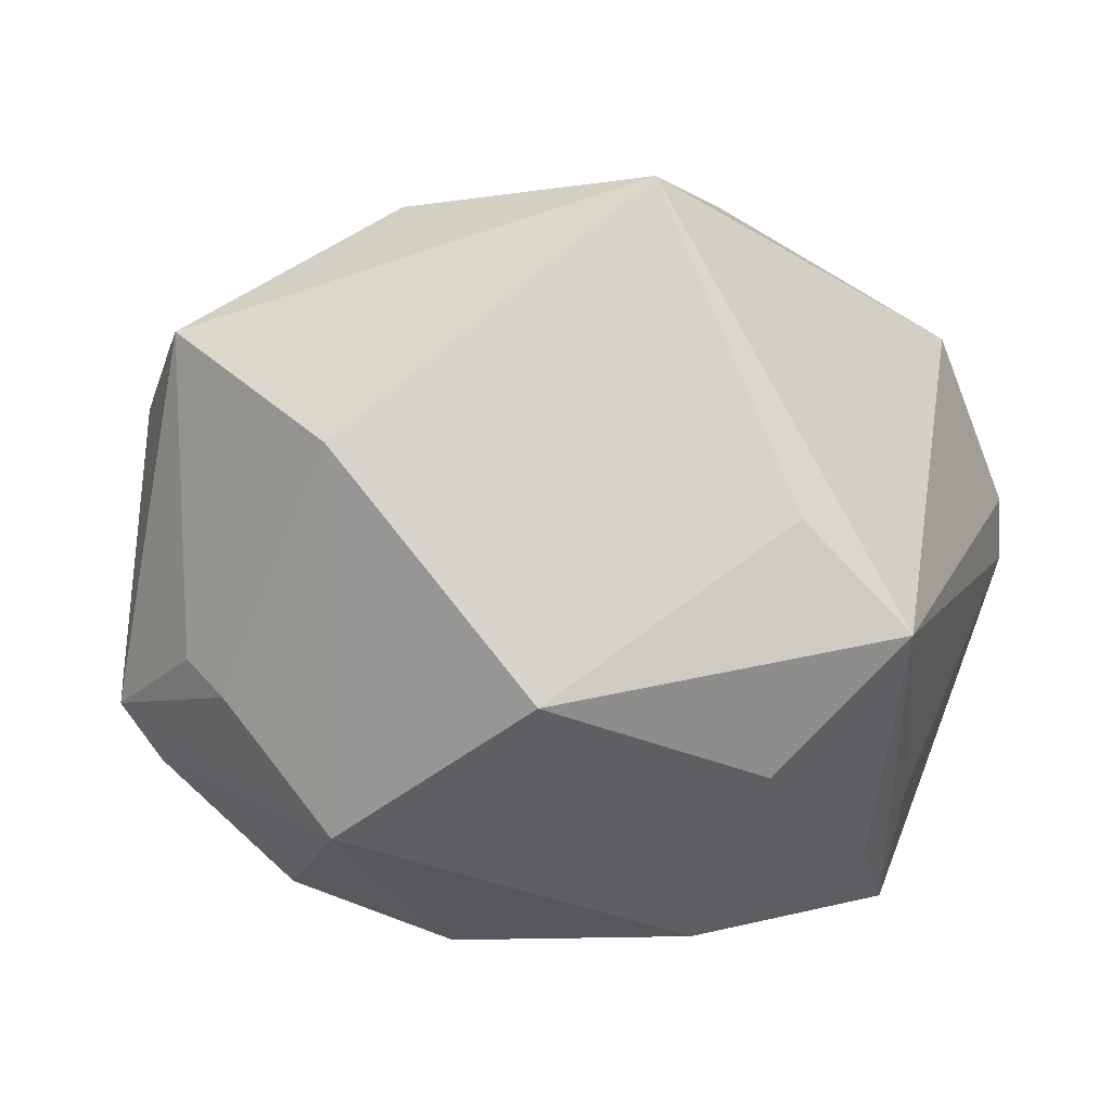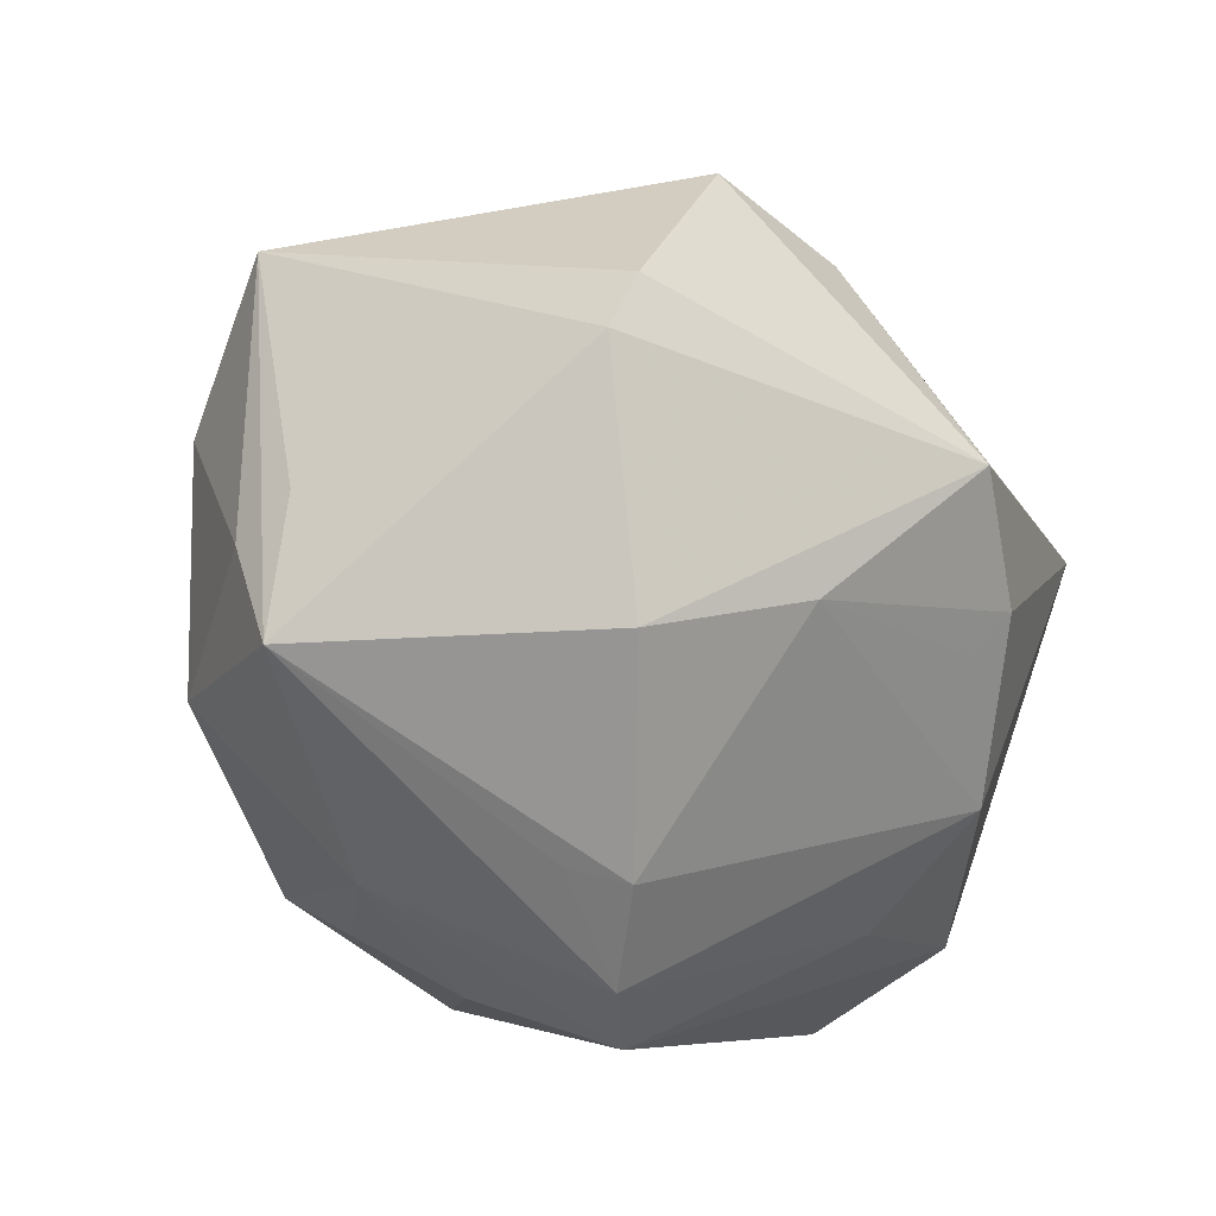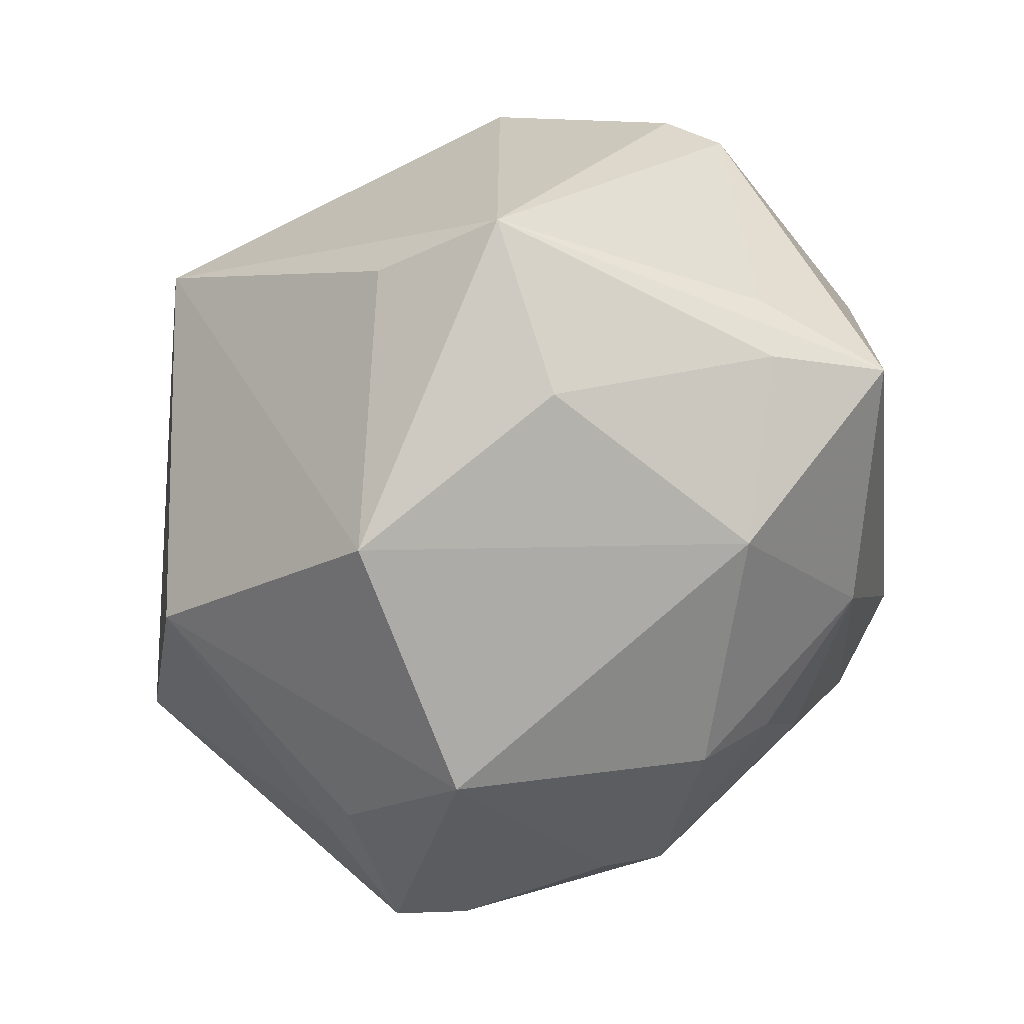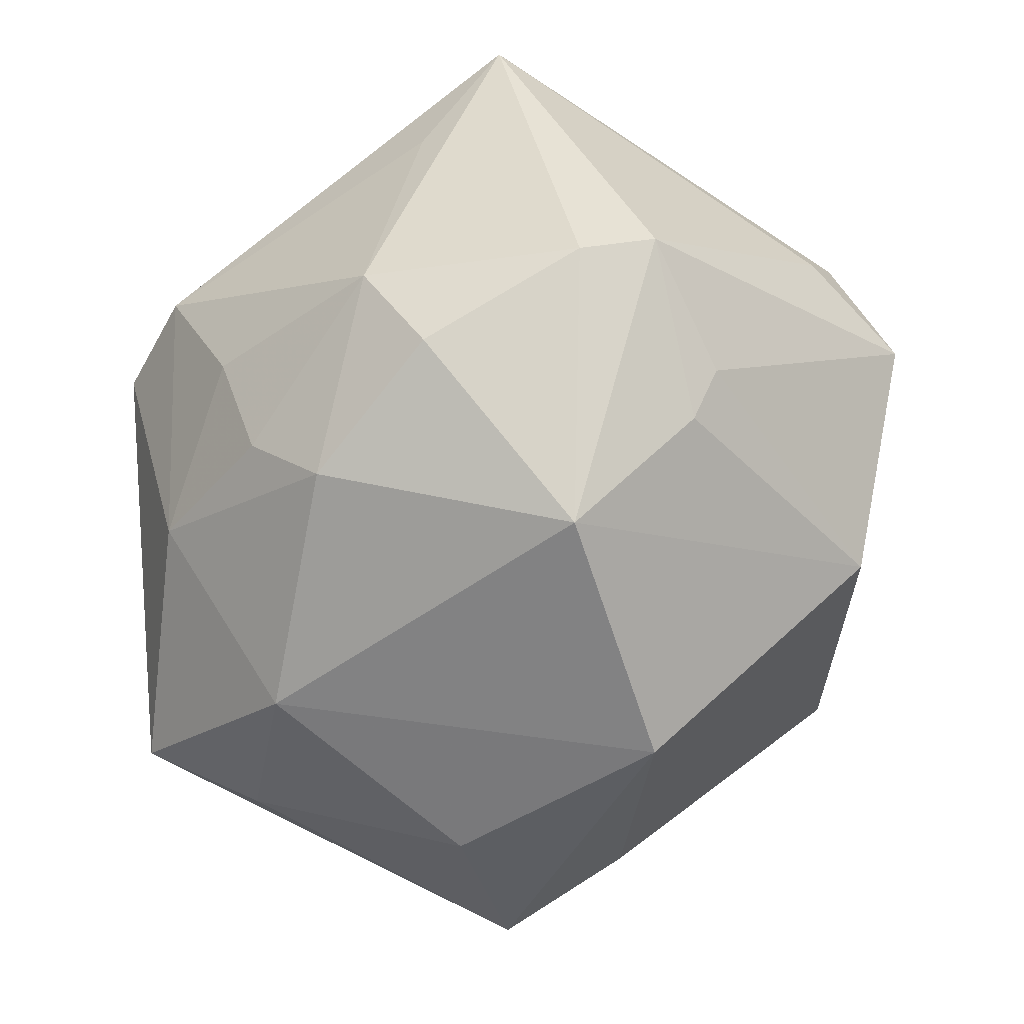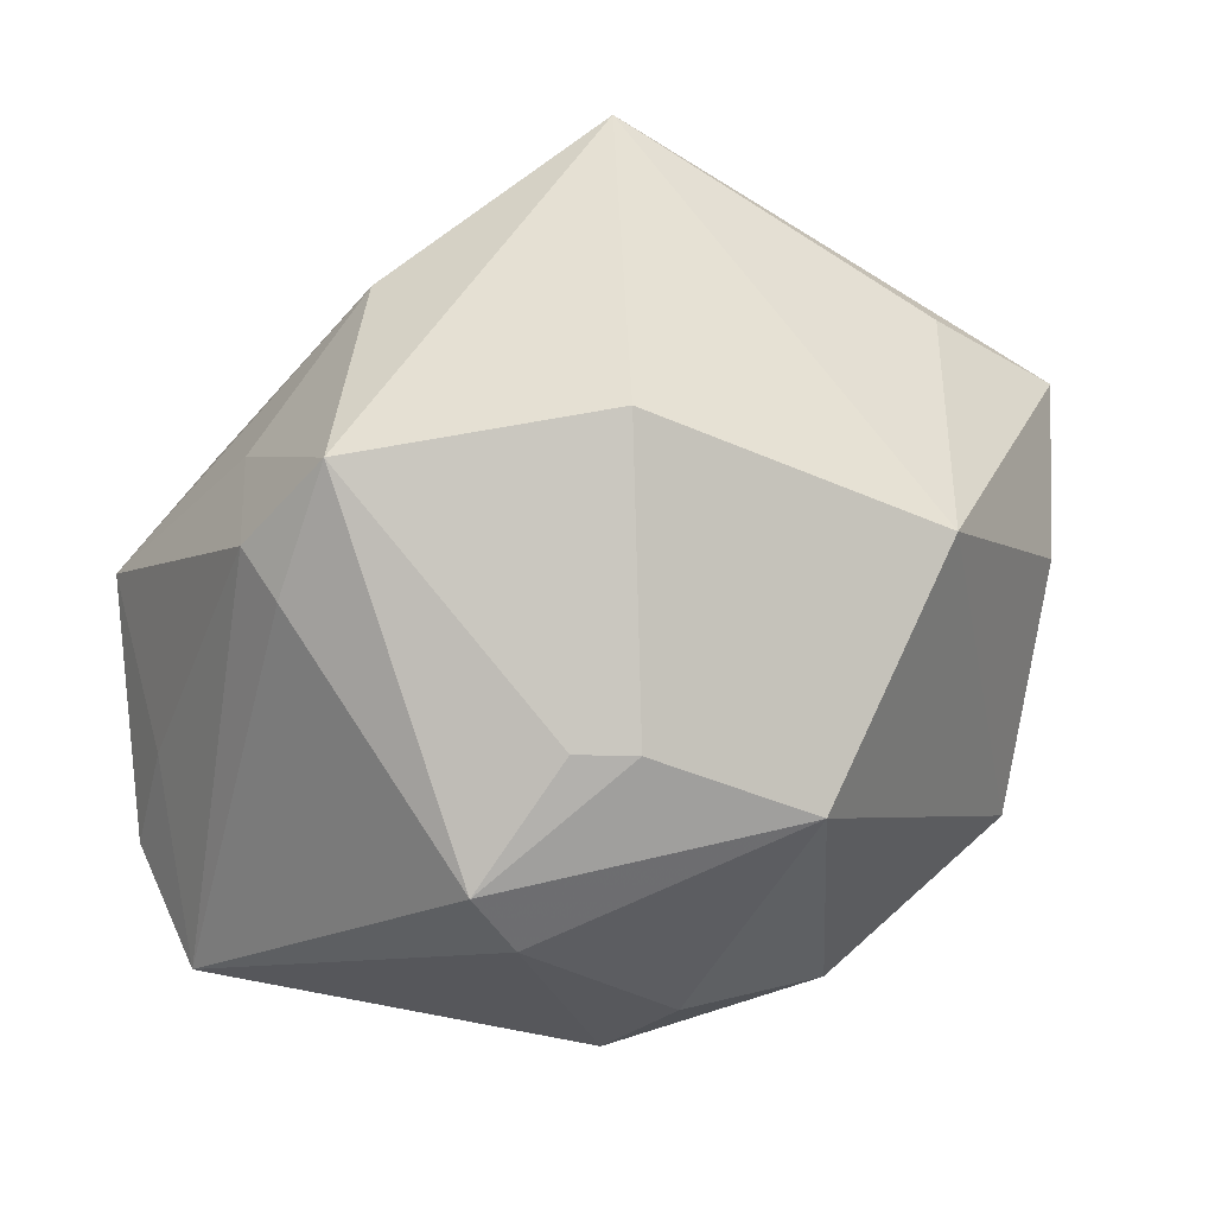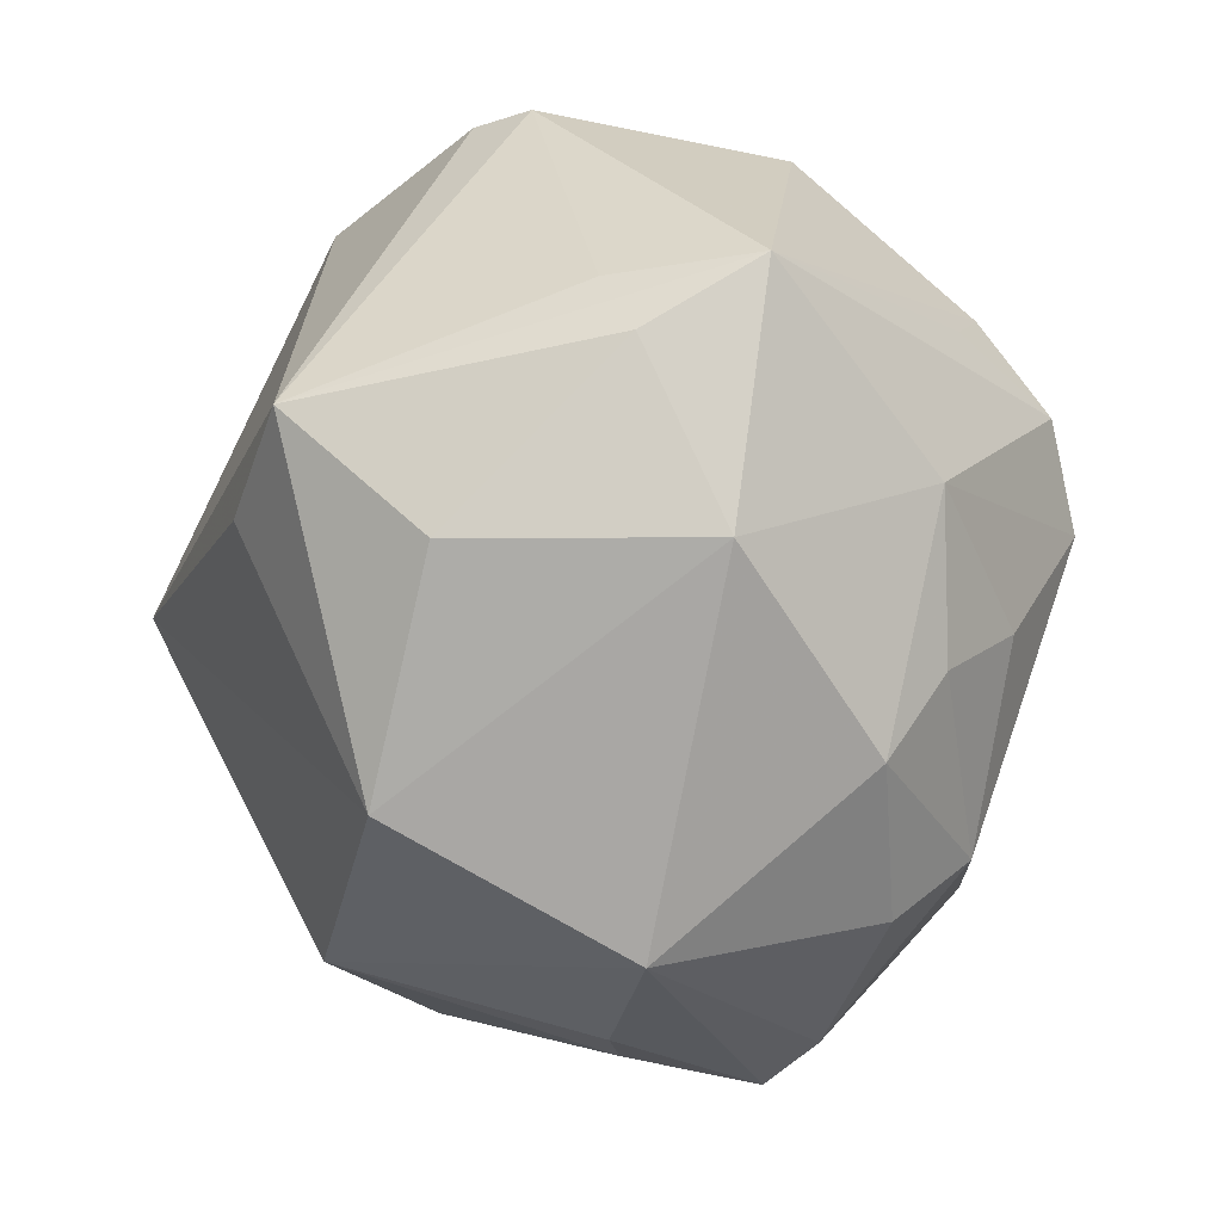
<metadata>
{"format":"obj","ext":"obj","renderer":"f3d","projection":"perspective","resolution":1024,"background":"white","views":[{"elev":46.0,"azim":-167.6,"up":"+Y"},{"elev":-35.3,"azim":-71.2,"up":"+Y"},{"elev":-64.0,"azim":-113.9,"up":"+Z"},{"elev":-73.8,"azim":63.5,"up":"+Z"},{"elev":27.6,"azim":138.1,"up":"+Y"},{"elev":-61.1,"azim":-73.4,"up":"+Z"}]}
</metadata>
<code>
v 0.04609 -0.01804 0.02079
v -0.01555 -0.03689 -0.01987
v -0.002616 -0.01059 0.04312
v -0.05042 -0.005241 0.01732
v 0.01338 0.001781 -0.04555
v 0.04255 -0.00251 -0.02886
v -0.02369 -0.01754 -0.03564
v -0.03076 0.009495 -0.03398
v -0.02545 0.01852 0.03273
v -0.04079 -0.01327 -0.02306
v 0.03274 0.01011 -0.03161
v 0.02366 -0.02964 -0.0256
v 0.0415 -0.02181 0.0249
v 0.03806 -0.009701 -0.0301
v 0.01936 0.03886 0.01291
v -0.0203 -0.04175 0.002603
v -0.02517 -0.02105 0.02933
v -0.009212 0.05091 0.009214
v 0.04482 0.01929 -0.004366
v -0.007579 -0.04865 0.003589
v 0.0004824 -0.03262 -0.02741
v -0.007848 0.02278 -0.04108
v 0.0494 -0.02553 0.007536
v 0.02756 0.009708 -0.03567
v -0.01805 -0.04367 0.008793
v 0.004722 -0.04796 0.0001322
v -0.01383 0.03656 0.02322
v -0.04938 0.001561 0.01996
v 0.003312 -0.02502 -0.03647
v 0.04427 0.02266 0.001907
v 0.037 -0.02959 -0.002515
v 0.01641 0.007813 0.04621
v -0.009465 0.02621 0.03101
v -0.03007 0.03089 -0.01724
v -0.00296 -0.01524 0.03888
v -0.04286 -0.02706 -0.01831
v 0.0135 -0.02252 0.0354
v -0.0378 -0.02954 0.01589
v 0.004661 -0.03949 -0.01651
v -0.01781 -0.003839 0.0449
v 0.03501 0.02495 0.01363
v 0.02207 -0.02102 -0.03519
v 0.01803 0.03773 -0.02375
v 0.01753 -0.03239 0.022
v 0.03992 0.03315 -0.006005
v -0.04285 0.02167 -0.0223
v 0.03925 0.00658 0.03209
v -0.04015 0.02038 0.02508
v 0.0454 -0.006041 0.01712
v -0.0441 -0.01071 -0.01612
v 0.03422 0.001049 0.03488
f 18 46 48
f 27 32 18
f 18 48 27
f 34 46 18
f 12 14 23
f 17 40 38
f 36 38 4
f 4 38 40
f 20 36 2
f 2 26 20
f 13 26 23
f 32 37 13
f 3 40 17
f 3 37 32
f 32 40 3
f 9 27 48
f 48 40 9
f 9 40 32
f 46 34 22
f 22 8 46
f 22 34 18
f 23 26 31
f 31 12 23
f 26 12 31
f 42 12 29
f 14 12 42
f 29 5 42
f 42 5 14
f 39 12 26
f 26 2 39
f 7 5 29
f 29 2 7
f 7 2 36
f 7 22 5
f 8 22 7
f 25 38 36
f 17 38 25
f 25 37 17
f 20 37 25
f 46 36 50
f 50 4 46
f 36 4 50
f 28 40 48
f 28 4 40
f 28 48 46
f 46 4 28
f 11 45 6
f 6 24 11
f 14 5 6
f 5 24 6
f 23 14 6
f 32 47 15
f 15 45 18
f 18 32 15
f 26 13 44
f 44 13 37
f 20 26 44
f 44 37 20
f 1 13 23
f 47 13 1
f 51 47 32
f 32 13 51
f 51 13 47
f 17 37 35
f 35 3 17
f 37 3 35
f 32 27 33
f 33 9 32
f 27 9 33
f 11 24 43
f 43 45 11
f 43 24 5
f 5 22 43
f 18 45 43
f 43 22 18
f 21 2 29
f 21 39 2
f 29 12 21
f 12 39 21
f 10 7 36
f 8 7 10
f 10 36 46
f 46 8 10
f 16 36 20
f 20 25 16
f 16 25 36
f 19 6 45
f 45 30 19
f 23 6 19
f 19 30 23
f 41 15 47
f 45 15 41
f 47 30 41
f 41 30 45
f 49 30 47
f 47 1 49
f 23 30 49
f 49 1 23

</code>
